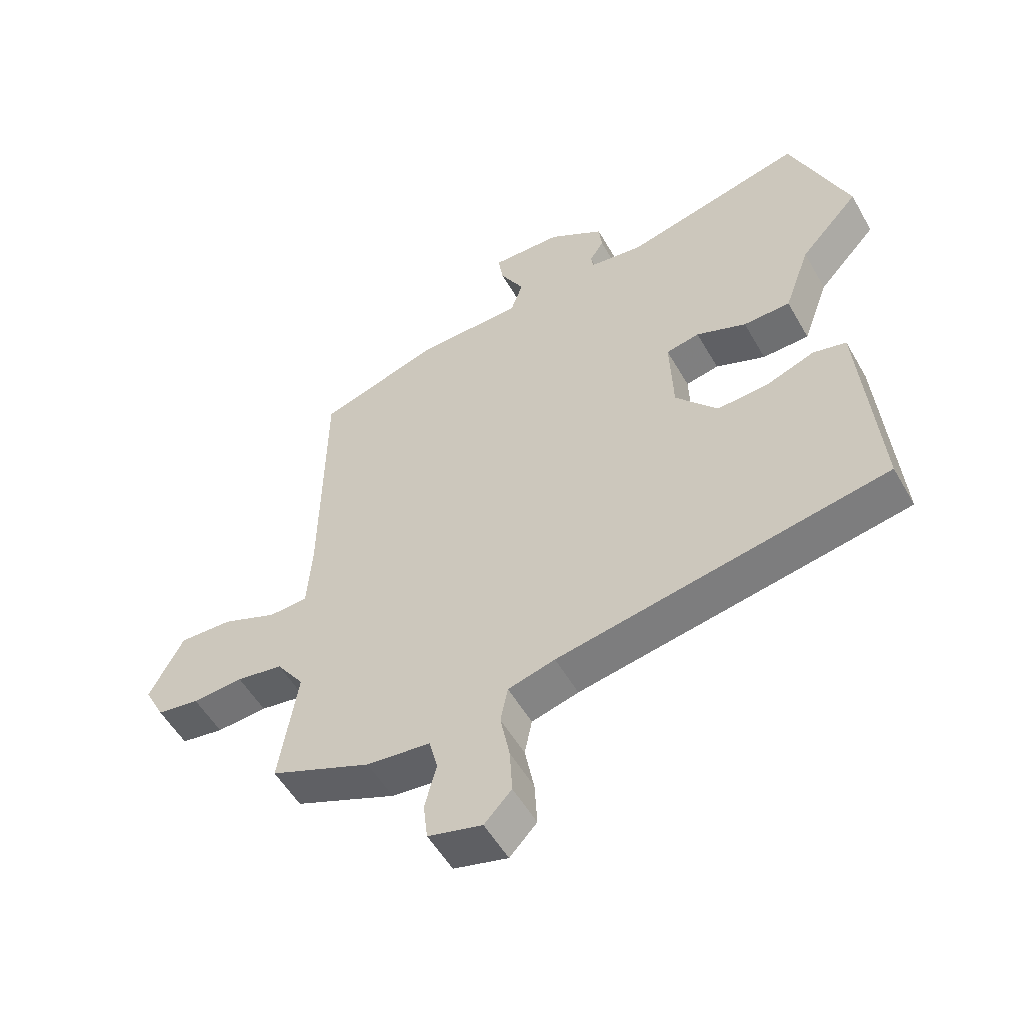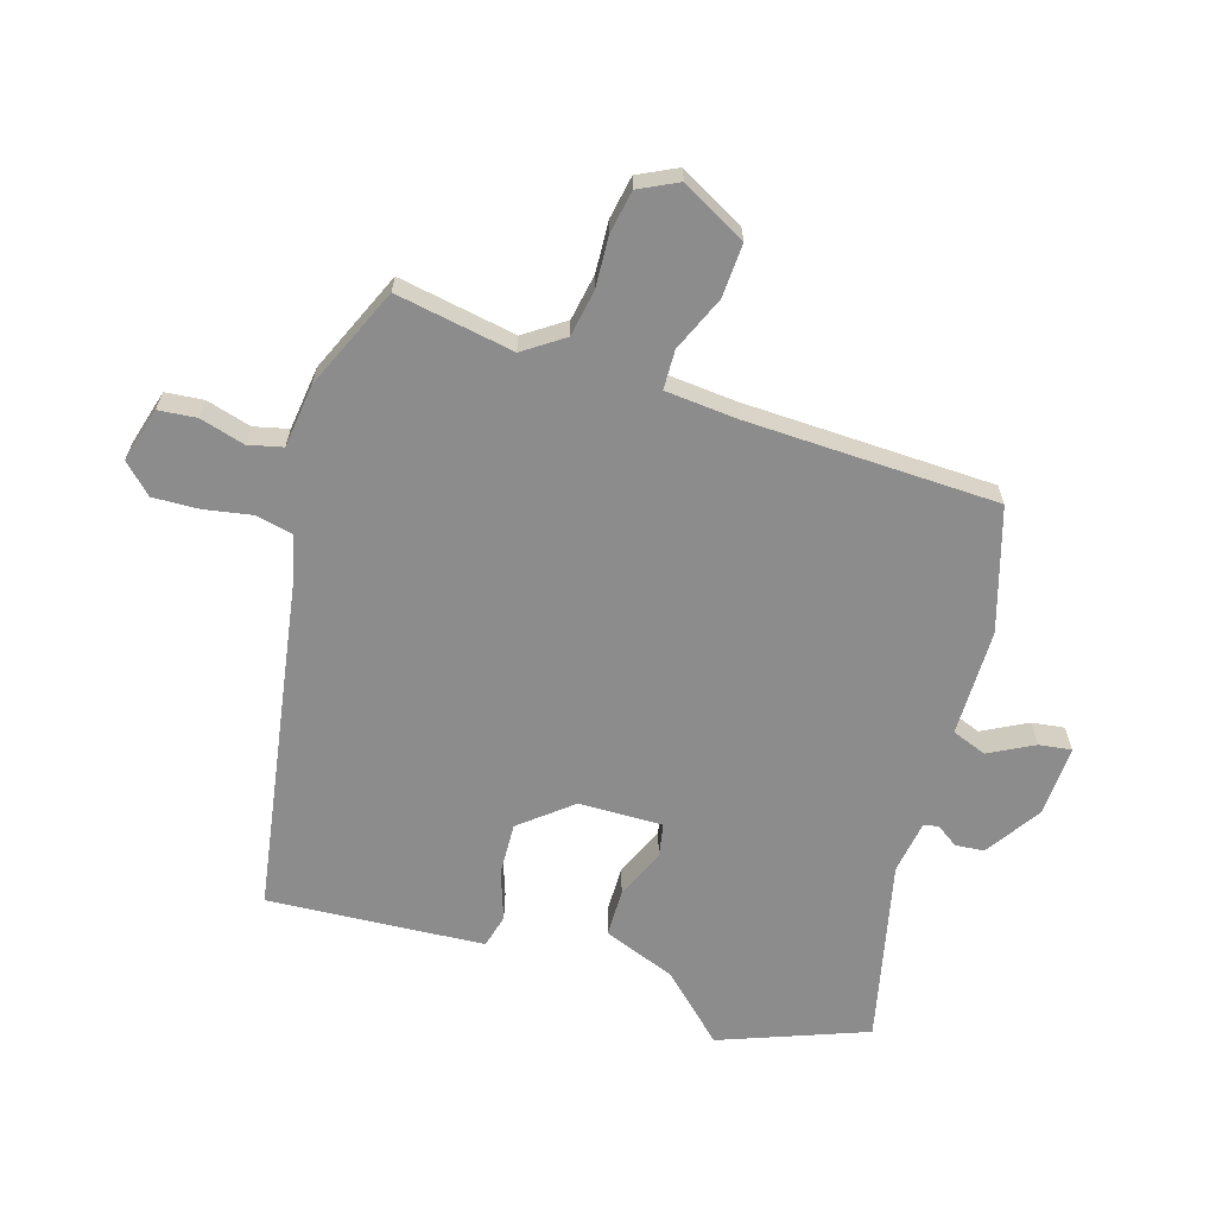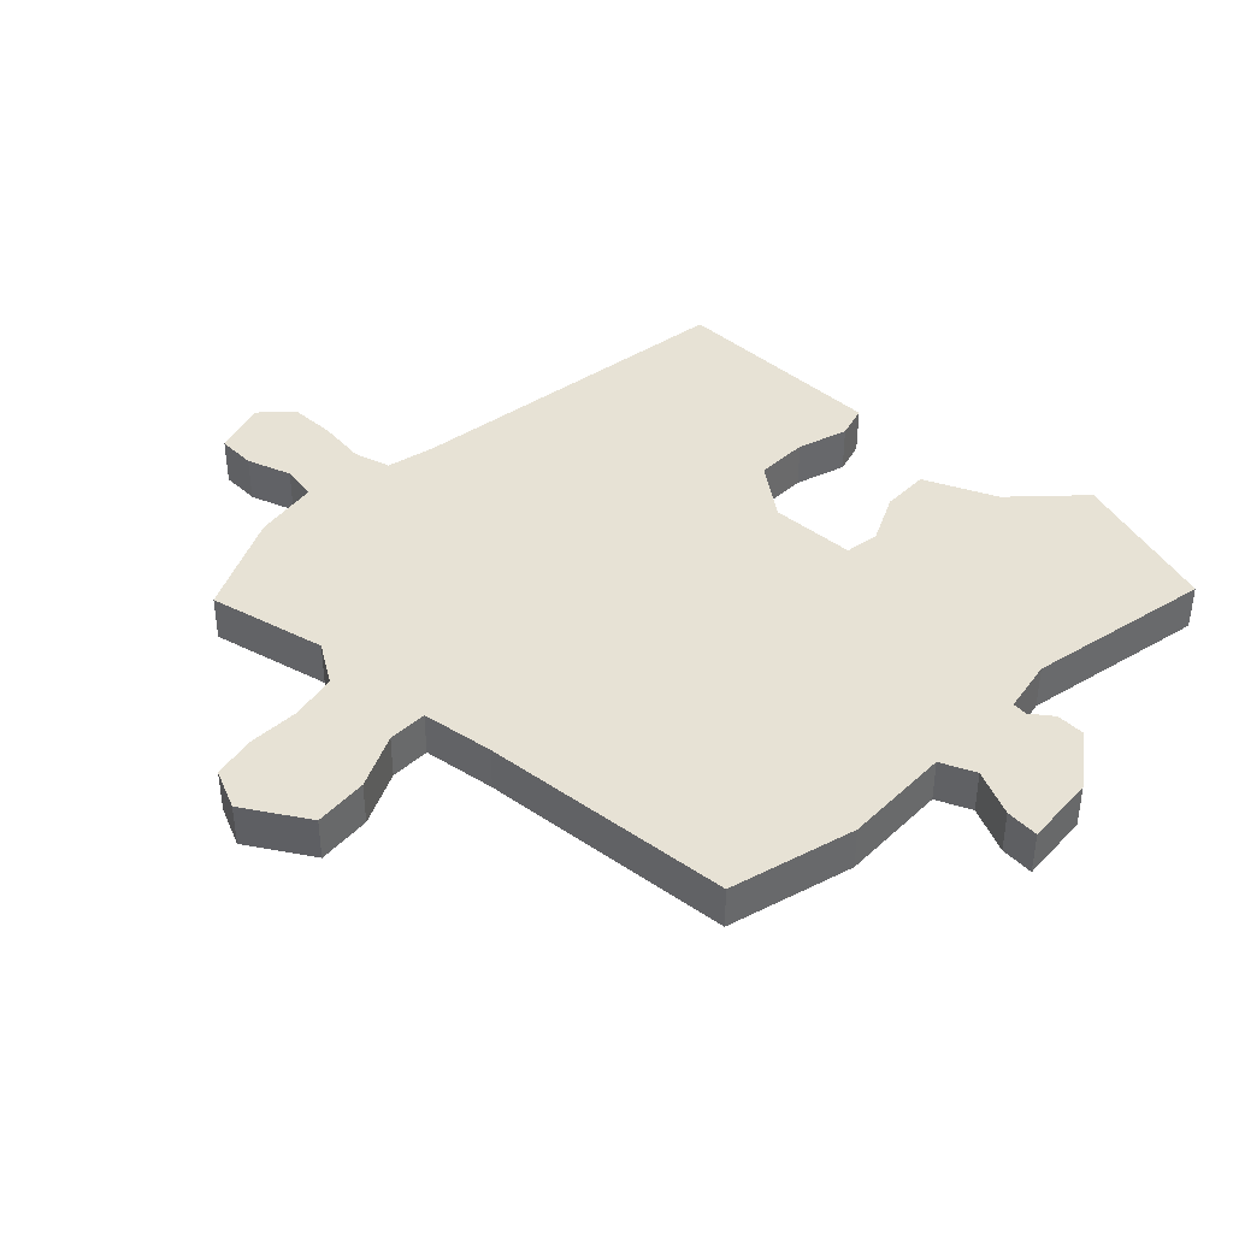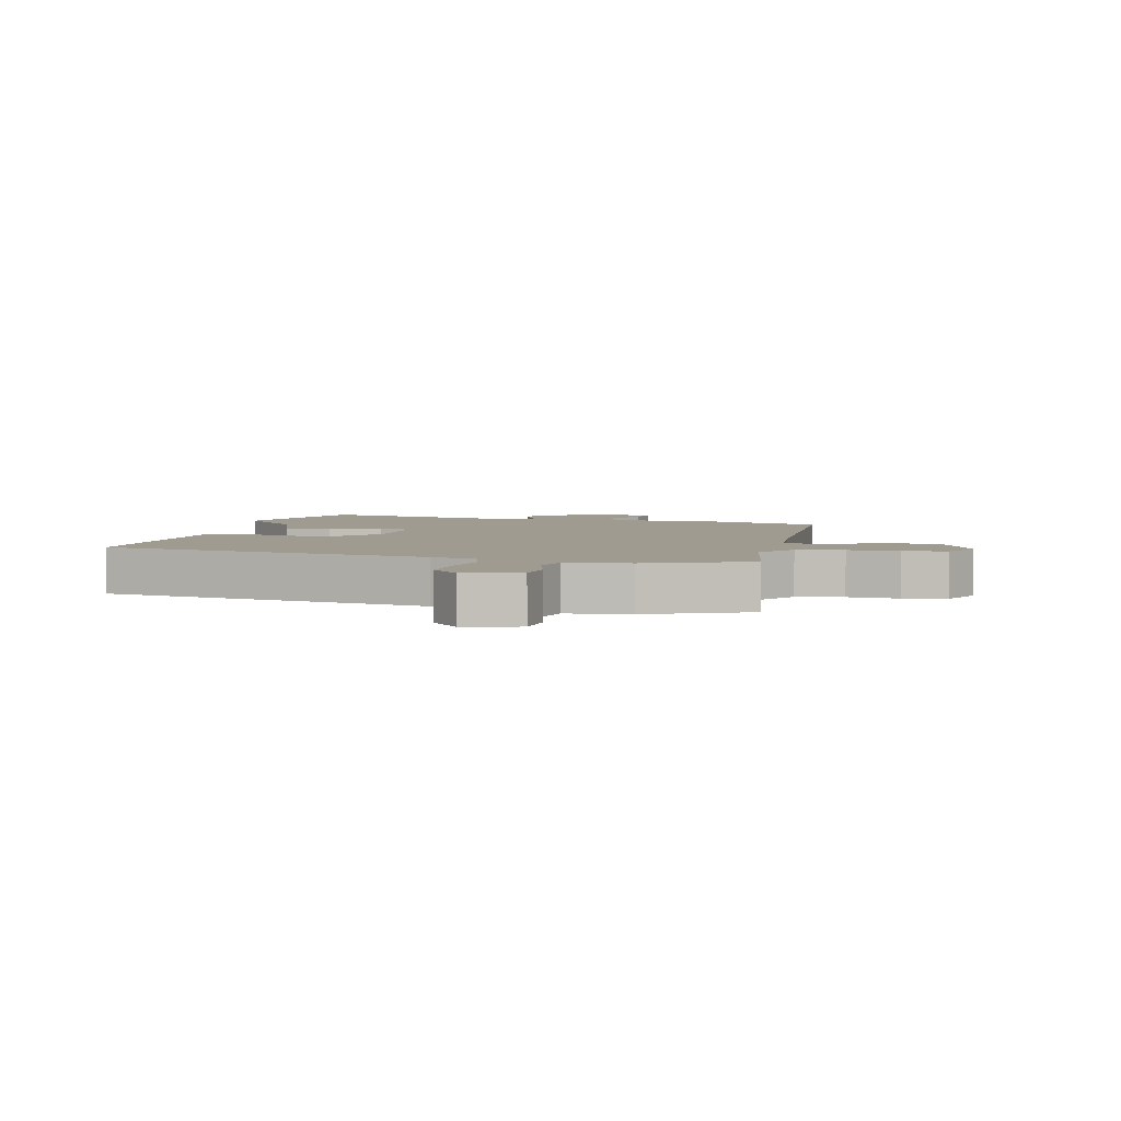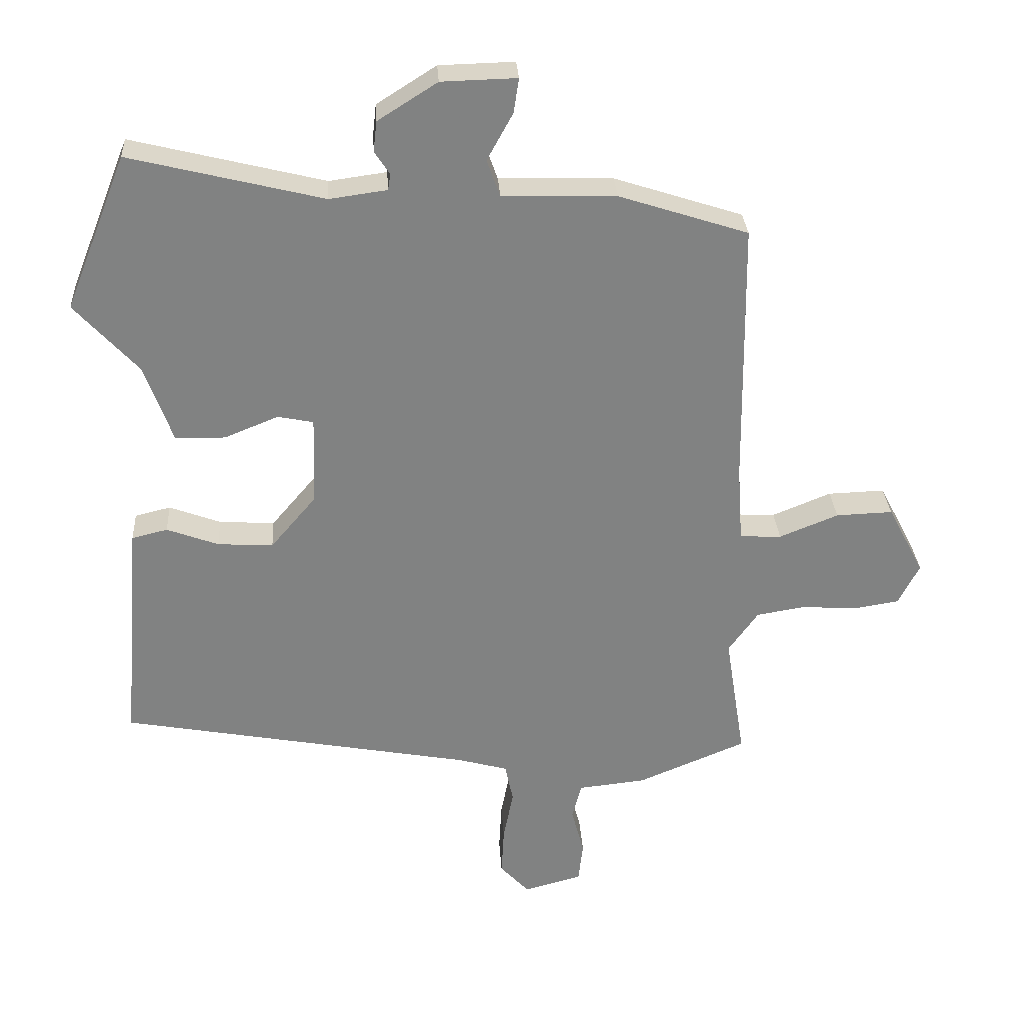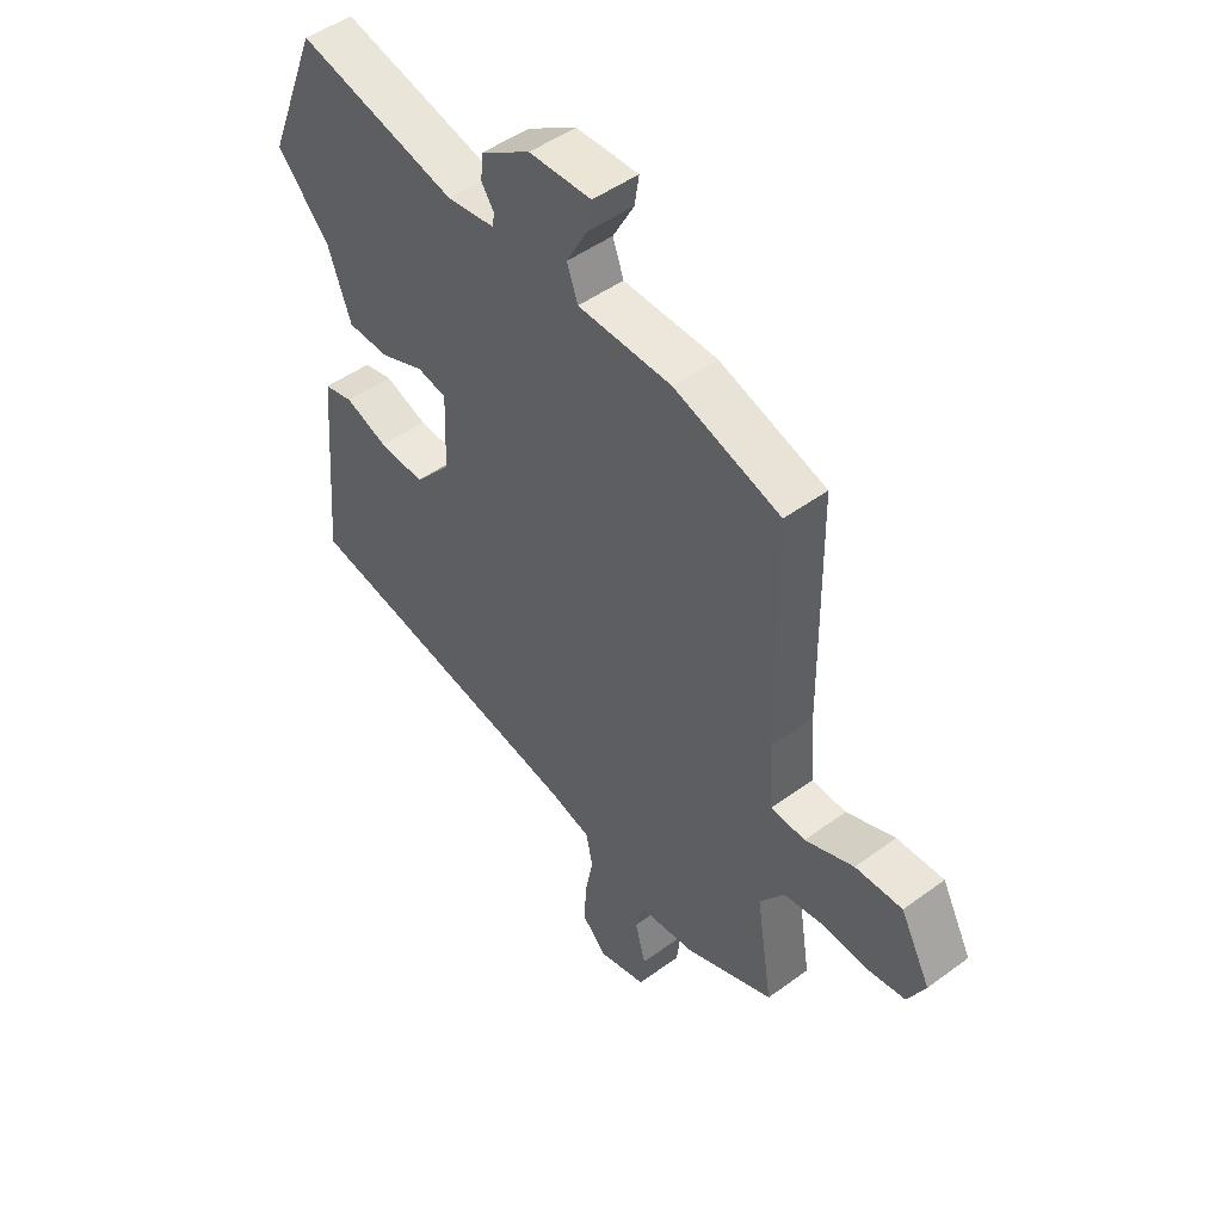
<metadata>
{"format":"obj","ext":"obj","renderer":"f3d","projection":"perspective","resolution":1024,"background":"white","views":[{"elev":-53.6,"azim":29.2,"up":"+Z"},{"elev":-64.3,"azim":-108.1,"up":"+Y"},{"elev":40.3,"azim":-49.4,"up":"+Y"},{"elev":4.1,"azim":-167.5,"up":"+Y"},{"elev":29.7,"azim":176.5,"up":"+Z"},{"elev":48.2,"azim":-129.5,"up":"+Z"}]}
</metadata>
<code>
v 0.458 0.07 0.606
v 0.551 0.07 0.373
v 0.455 0.07 0.268
v 0.413 0.07 0.151
v 0.337 0.07 0.149
v 0.256 0.07 0.182
v 0.202 0.07 0.171
v 0.207 0.07 0.036
v 0.275 0.07 -0.044
v 0.359 0.07 -0.039
v 0.437 0.07 -0.01
v 0.491 0.07 -0.023
v 0.501 0.07 -0.142
v 0.52 0.07 -0.37
v -0.014 0.07 -0.468
v -0.09 0.07 -0.489
v -0.102 0.07 -0.548
v -0.087 0.07 -0.625
v -0.083 0.07 -0.698
v -0.127 0.07 -0.745
v -0.215 0.07 -0.722
v -0.222 0.07 -0.661
v -0.203 0.07 -0.589
v -0.217 0.07 -0.534
v -0.32 0.07 -0.523
v -0.484 0.07 -0.455
v -0.454 0.07 -0.265
v -0.499 0.07 -0.202
v -0.574 0.07 -0.19
v -0.656 0.07 -0.196
v -0.725 0.07 -0.185
v -0.757 0.07 -0.123
v -0.702 0.07 -0.018
v -0.616 0.07 -0.021
v -0.527 0.07 -0.057
v -0.464 0.07 -0.054
v -0.456 0.07 0.062
v -0.451 0.07 0.465
v -0.256 0.07 0.528
v -0.084 0.07 0.532
v -0.064 0.07 0.588
v -0.103 0.07 0.659
v -0.111 0.07 0.711
v 0.003 0.07 0.708
v 0.093 0.07 0.651
v 0.098 0.07 0.605
v 0.075 0.07 0.57
v 0.079 0.07 0.546
v 0.166 0.07 0.534
v 0.458 0 0.606
v 0.551 0 0.373
v 0.455 0 0.268
v 0.413 0 0.151
v 0.337 0 0.149
v 0.256 0 0.182
v 0.202 0 0.171
v 0.207 0 0.036
v 0.275 0 -0.044
v 0.359 0 -0.039
v 0.437 0 -0.01
v 0.491 0 -0.023
v 0.501 0 -0.142
v 0.52 0 -0.37
v -0.014 0 -0.468
v -0.09 0 -0.489
v -0.102 0 -0.548
v -0.087 0 -0.625
v -0.083 0 -0.698
v -0.127 0 -0.745
v -0.215 0 -0.722
v -0.222 0 -0.661
v -0.203 0 -0.589
v -0.217 0 -0.534
v -0.32 0 -0.523
v -0.484 0 -0.455
v -0.454 0 -0.265
v -0.499 0 -0.202
v -0.574 0 -0.19
v -0.656 0 -0.196
v -0.725 0 -0.185
v -0.757 0 -0.123
v -0.702 0 -0.018
v -0.616 0 -0.021
v -0.527 0 -0.057
v -0.464 0 -0.054
v -0.456 0 0.062
v -0.451 0 0.465
v -0.256 0 0.528
v -0.084 0 0.532
v -0.064 0 0.588
v -0.103 0 0.659
v -0.111 0 0.711
v 0.003 0 0.708
v 0.093 0 0.651
v 0.098 0 0.605
v 0.075 0 0.57
v 0.079 0 0.546
v 0.166 0 0.534
f 44 45 46 47
f 44 47 48
f 41 42 43 44
f 40 41 44 48
f 37 38 39 40
f 36 37 40 48
f 32 33 34 35
f 32 35 36
f 29 30 31 32
f 28 29 32 36
f 27 28 36 48
f 24 25 26 27
f 20 21 22 23
f 20 23 24
f 17 18 19 20
f 17 20 24
f 16 17 24 27
f 12 13 14 15
f 10 11 12 15
f 9 10 15 16
f 8 9 16 27
f 3 4 5 6
f 3 6 7
f 49 1 2 3
f 49 3 7
f 27 48 49
f 7 8 27 49
f 96 95 94 93
f 97 96 93
f 93 92 91 90
f 97 93 90 89
f 89 88 87 86
f 97 89 86 85
f 84 83 82 81
f 85 84 81
f 81 80 79 78
f 85 81 78 77
f 97 85 77 76
f 76 75 74 73
f 72 71 70 69
f 73 72 69
f 69 68 67 66
f 73 69 66
f 76 73 66 65
f 64 63 62 61
f 64 61 60 59
f 65 64 59 58
f 76 65 58 57
f 55 54 53 52
f 56 55 52
f 52 51 50 98
f 56 52 98
f 98 97 76
f 98 76 57 56
f 1 50 51 2
f 2 51 52 3
f 3 52 53 4
f 4 53 54 5
f 5 54 55 6
f 6 55 56 7
f 7 56 57 8
f 8 57 58 9
f 9 58 59 10
f 10 59 60 11
f 11 60 61 12
f 12 61 62 13
f 13 62 63 14
f 14 63 64 15
f 15 64 65 16
f 16 65 66 17
f 17 66 67 18
f 18 67 68 19
f 19 68 69 20
f 20 69 70 21
f 21 70 71 22
f 22 71 72 23
f 23 72 73 24
f 24 73 74 25
f 25 74 75 26
f 26 75 76 27
f 27 76 77 28
f 28 77 78 29
f 29 78 79 30
f 30 79 80 31
f 31 80 81 32
f 32 81 82 33
f 33 82 83 34
f 34 83 84 35
f 35 84 85 36
f 36 85 86 37
f 37 86 87 38
f 38 87 88 39
f 39 88 89 40
f 40 89 90 41
f 41 90 91 42
f 42 91 92 43
f 43 92 93 44
f 44 93 94 45
f 45 94 95 46
f 46 95 96 47
f 47 96 97 48
f 48 97 98 49
f 49 98 50 1

</code>
